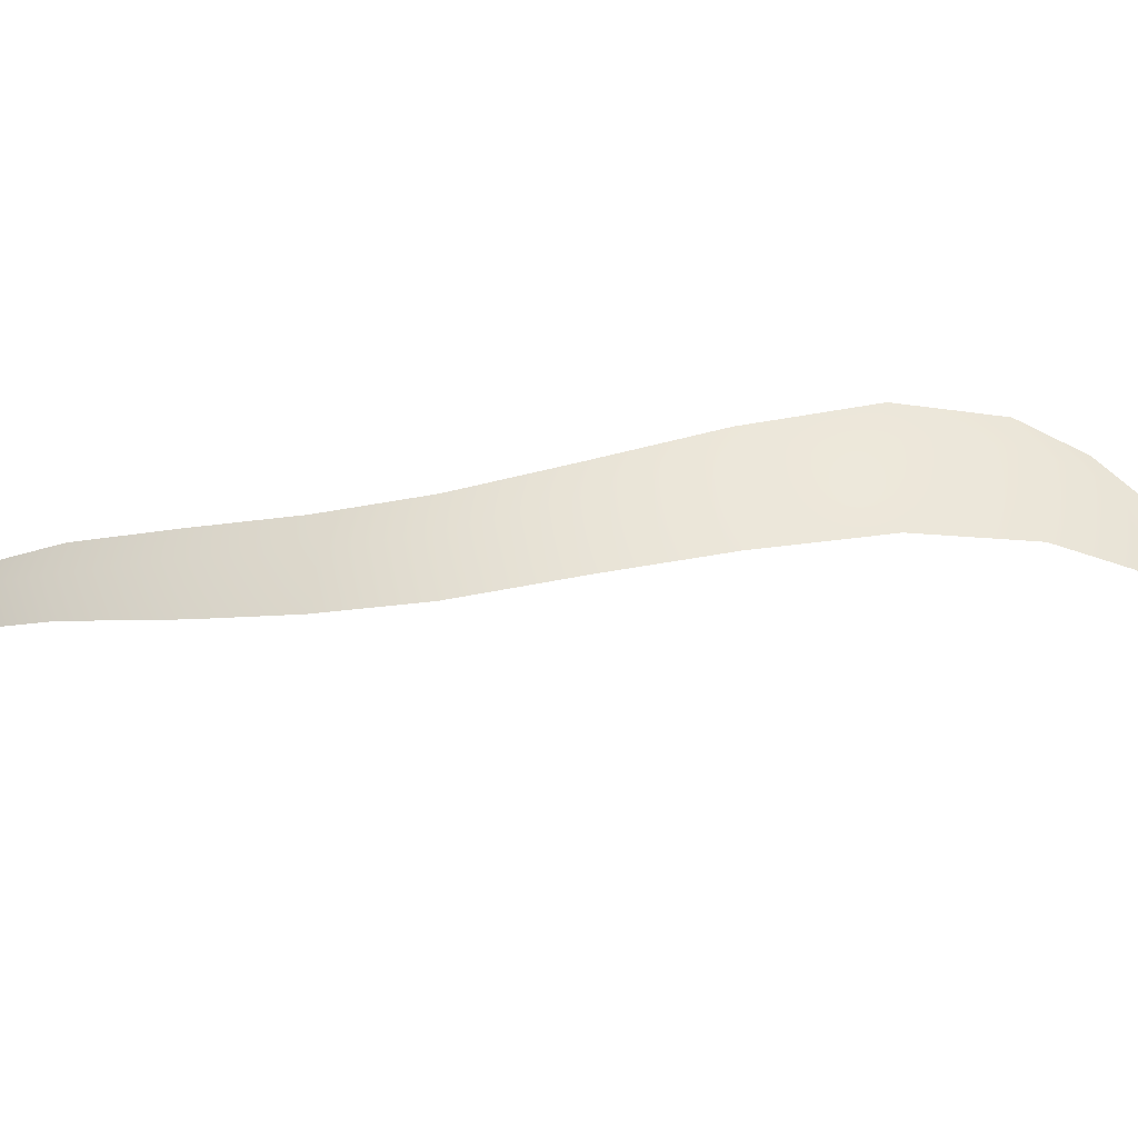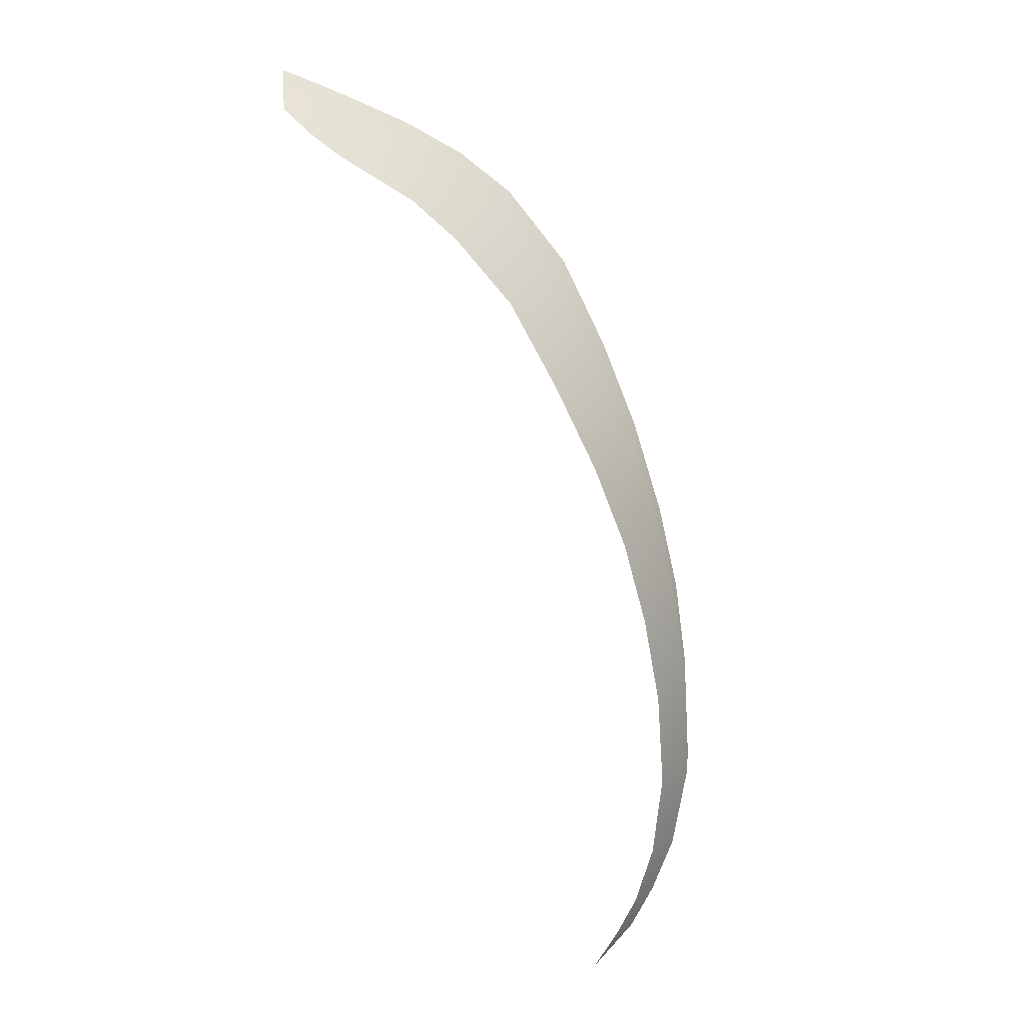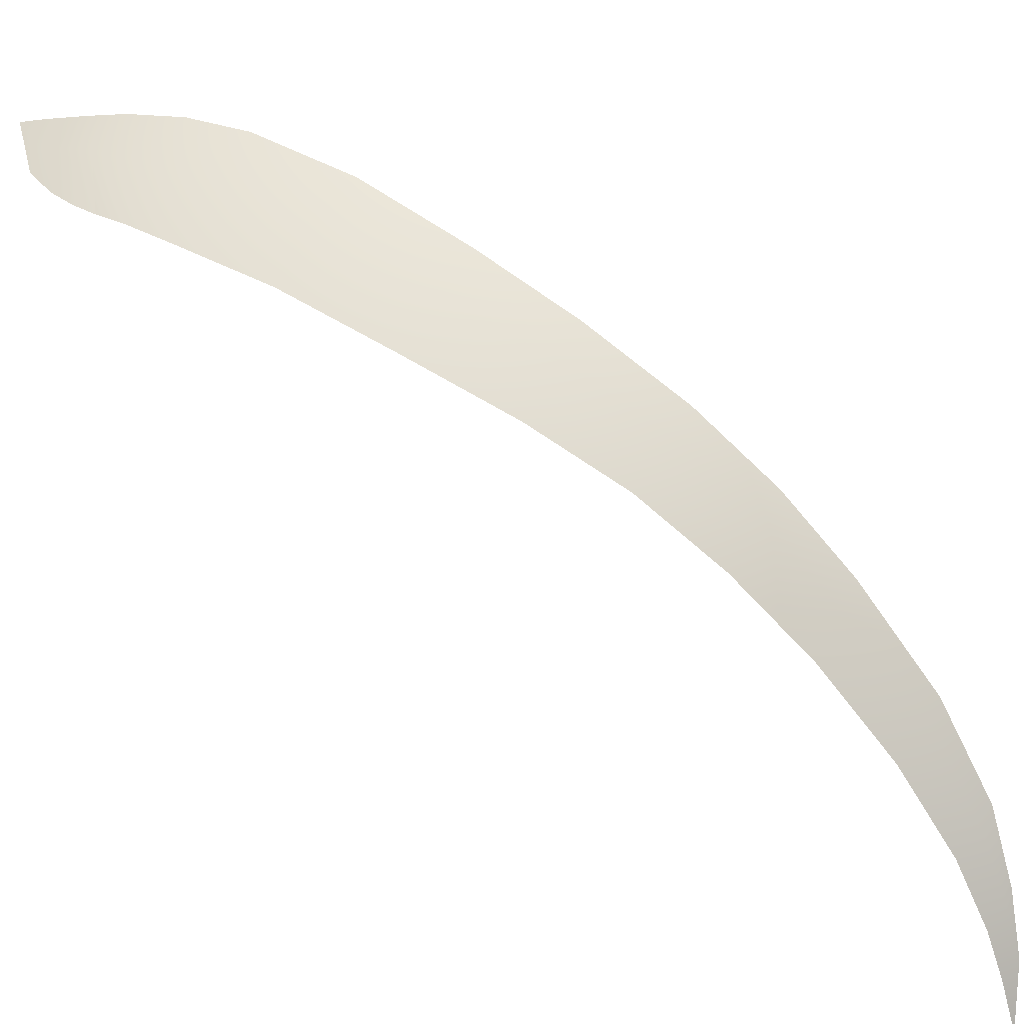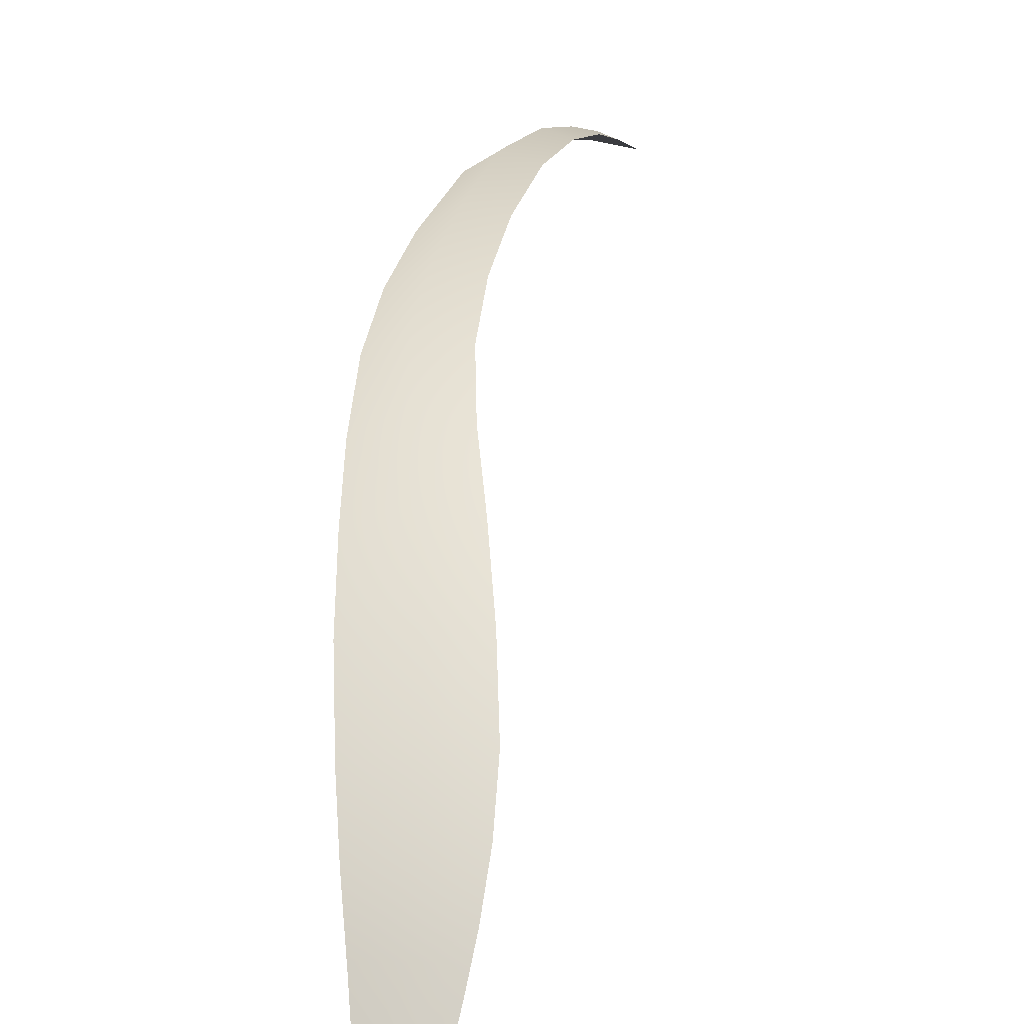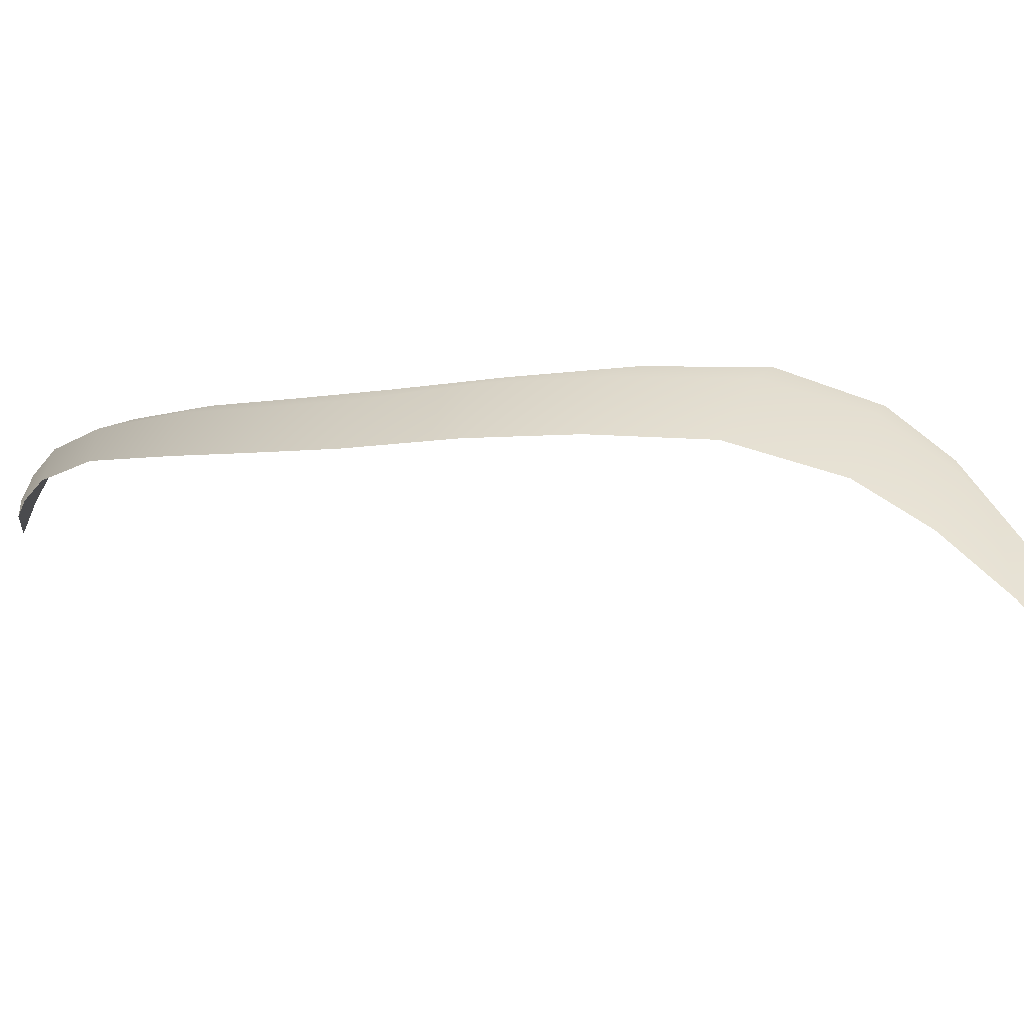
<metadata>
{"format":"obj","ext":"obj","renderer":"f3d","projection":"perspective","resolution":1024,"background":"white","views":[{"elev":43.9,"azim":-49.8,"up":"+Y"},{"elev":-16.3,"azim":141.0,"up":"+Z"},{"elev":70.0,"azim":162.5,"up":"+Y"},{"elev":54.9,"azim":41.4,"up":"+Y"},{"elev":24.9,"azim":-24.9,"up":"+Y"}]}
</metadata>
<code>
g M_HairAho
v 0.01591 1.698 0.01184
v 0.01456 1.703 -0.0004418
v 0.01745 1.697 0.004823
v 0.0114 1.704 0.005614
v 0.009972 1.707 -0.00669
v 0.005423 1.709 -0.001175
v 0.0111 1.696 0.01619
v 0.005209 1.702 0.0106
v 0.01551 1.69 0.02054
v -0.0007817 1.706 0.004607
v 0.01883 1.692 0.01626
v 0.01745 1.697 0.004823
v 0.01957 1.691 0.009481
v 0.01981 1.684 0.02476
v 0.02171 1.686 0.01451
v 0.02167 1.686 0.02027
v 0.02297 1.679 0.02796
v 0.02339 1.681 0.0206
v -0.002866 1.711 -0.01016
v -0.009825 1.708 -0.004851
v -0.0193 1.706 -0.01548
v 0.001882 1.709 -0.01528
v 0.009972 1.707 -0.00669
v -0.01371 1.709 -0.02112
v -0.02797 1.703 -0.02561
v -0.00821 1.708 -0.0253
v -0.02424 1.706 -0.03081
v -0.03664 1.699 -0.03675
v -0.01845 1.704 -0.03514
v -0.03355 1.702 -0.04136
v -0.0431 1.696 -0.04721
v -0.02731 1.701 -0.04476
v -0.03996 1.699 -0.05166
v -0.04819 1.692 -0.05791
v -0.03456 1.697 -0.05493
v -0.04571 1.694 -0.06324
v -0.05328 1.687 -0.07151
v -0.04068 1.694 -0.06572
v -0.05105 1.689 -0.0753
v -0.04605 1.688 -0.07732
v -0.05595 1.68 -0.08288
v -0.05344 1.683 -0.0858
v -0.04988 1.682 -0.08751
v -0.05441 1.677 -0.09264
v -0.05609 1.674 -0.09103
v -0.05172 1.675 -0.09477
v -0.05472 1.671 -0.09811
v -0.05529 1.669 -0.09781
v -0.05253 1.67 -0.09956
v -0.05311 1.664 -0.1045
g M_HairAho_0
f 3 2 1
f 4 1 2
f 2 5 4
f 6 4 5
f 1 4 7
f 8 7 4
f 4 6 8
f 7 9 1
f 10 8 6
f 11 1 9
f 1 11 12
f 13 12 11
f 9 14 11
f 13 11 15
f 16 11 14
f 16 15 11
f 14 17 16
f 16 18 15
f 18 16 17
f 6 19 10
f 20 10 19
f 19 21 20
f 19 6 22
f 23 22 6
f 24 21 19
f 22 24 19
f 24 25 21
f 26 24 22
f 27 25 24
f 26 27 24
f 27 28 25
f 29 27 26
f 30 28 27
f 29 30 27
f 30 31 28
f 32 30 29
f 33 31 30
f 32 33 30
f 31 33 34
f 35 33 32
f 34 33 36
f 33 35 36
f 34 36 37
f 36 35 38
f 37 36 39
f 36 38 39
f 39 38 40
f 37 39 41
f 39 40 42
f 41 39 42
f 42 40 43
f 42 44 41
f 42 43 44
f 45 41 44
f 44 43 46
f 44 47 45
f 46 47 44
f 48 45 47
f 49 47 46
f 48 47 50
f 50 47 49

</code>
